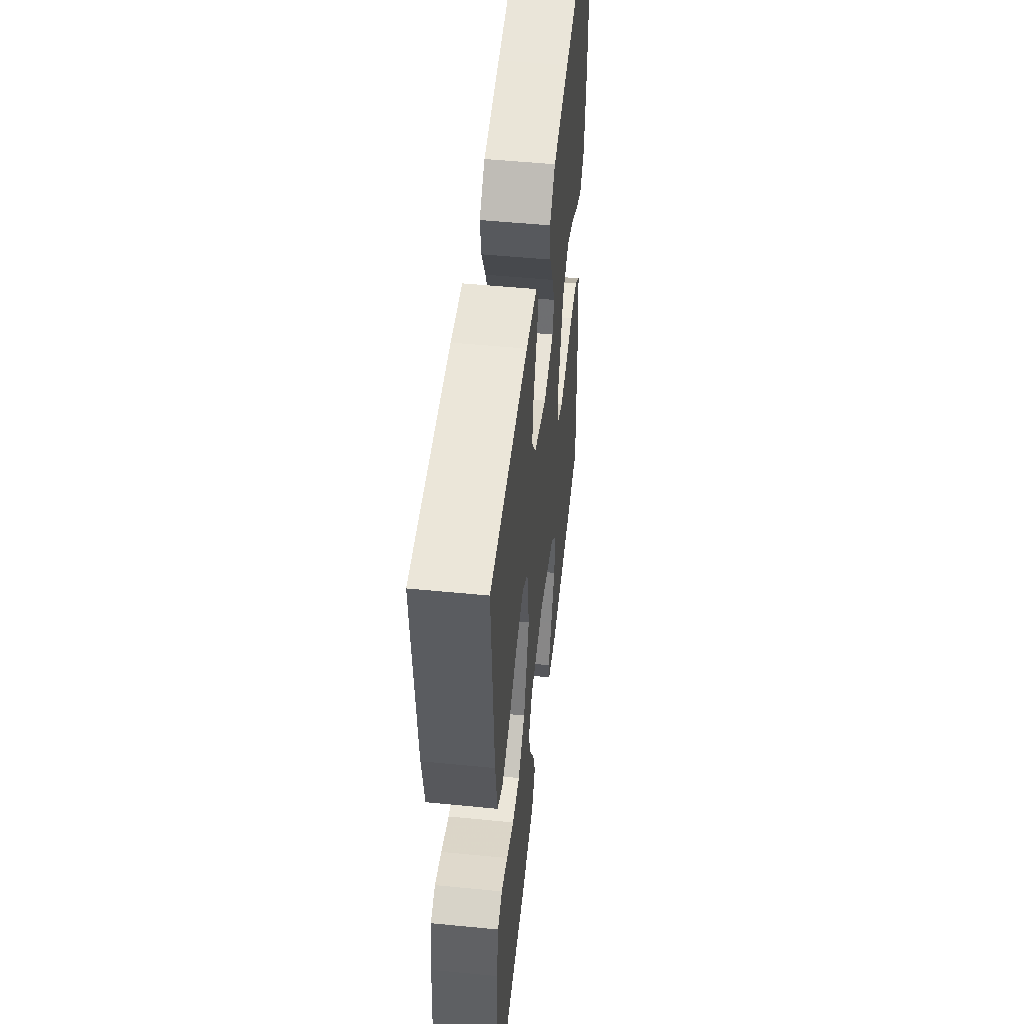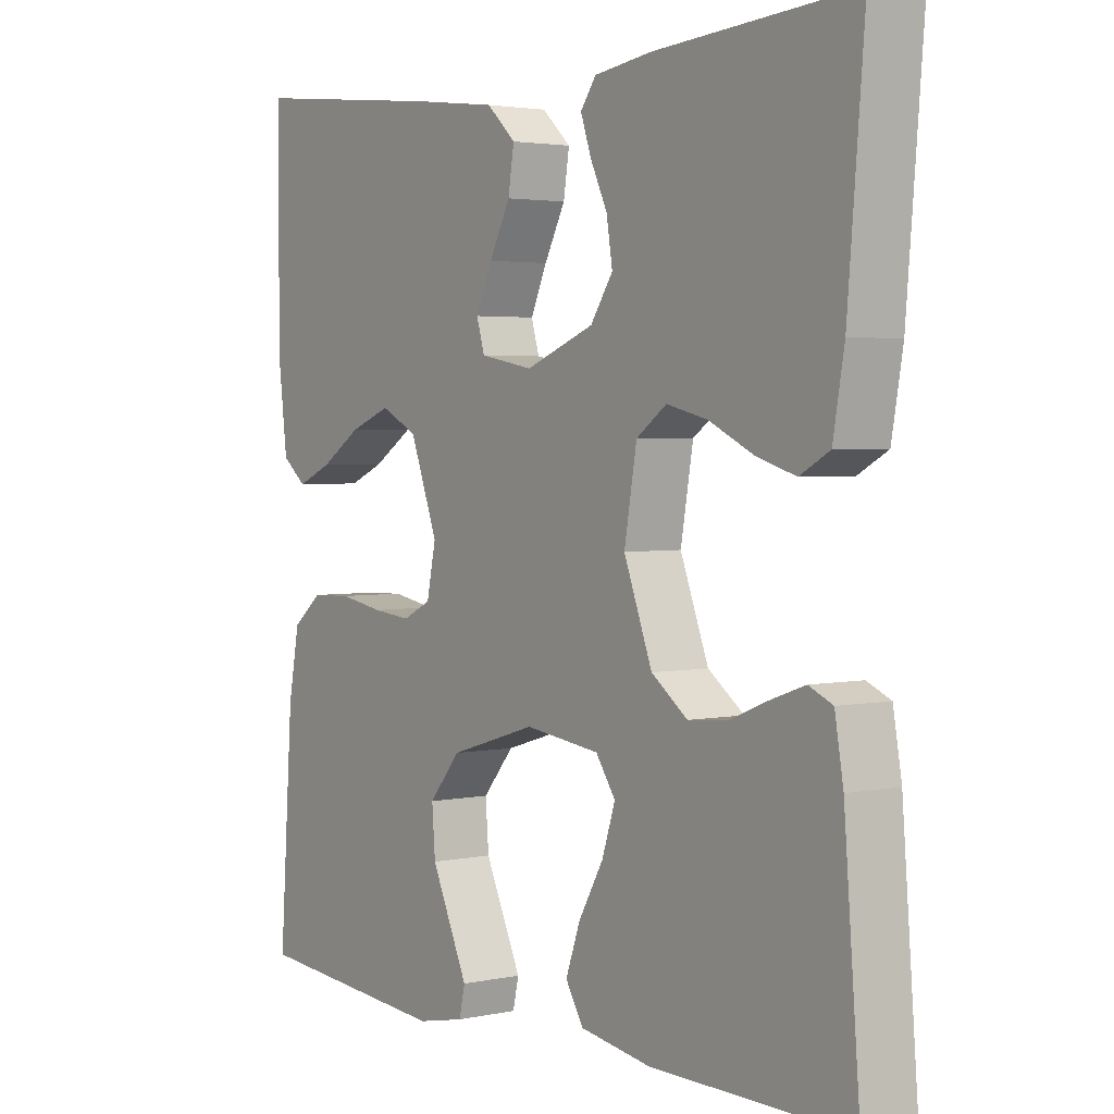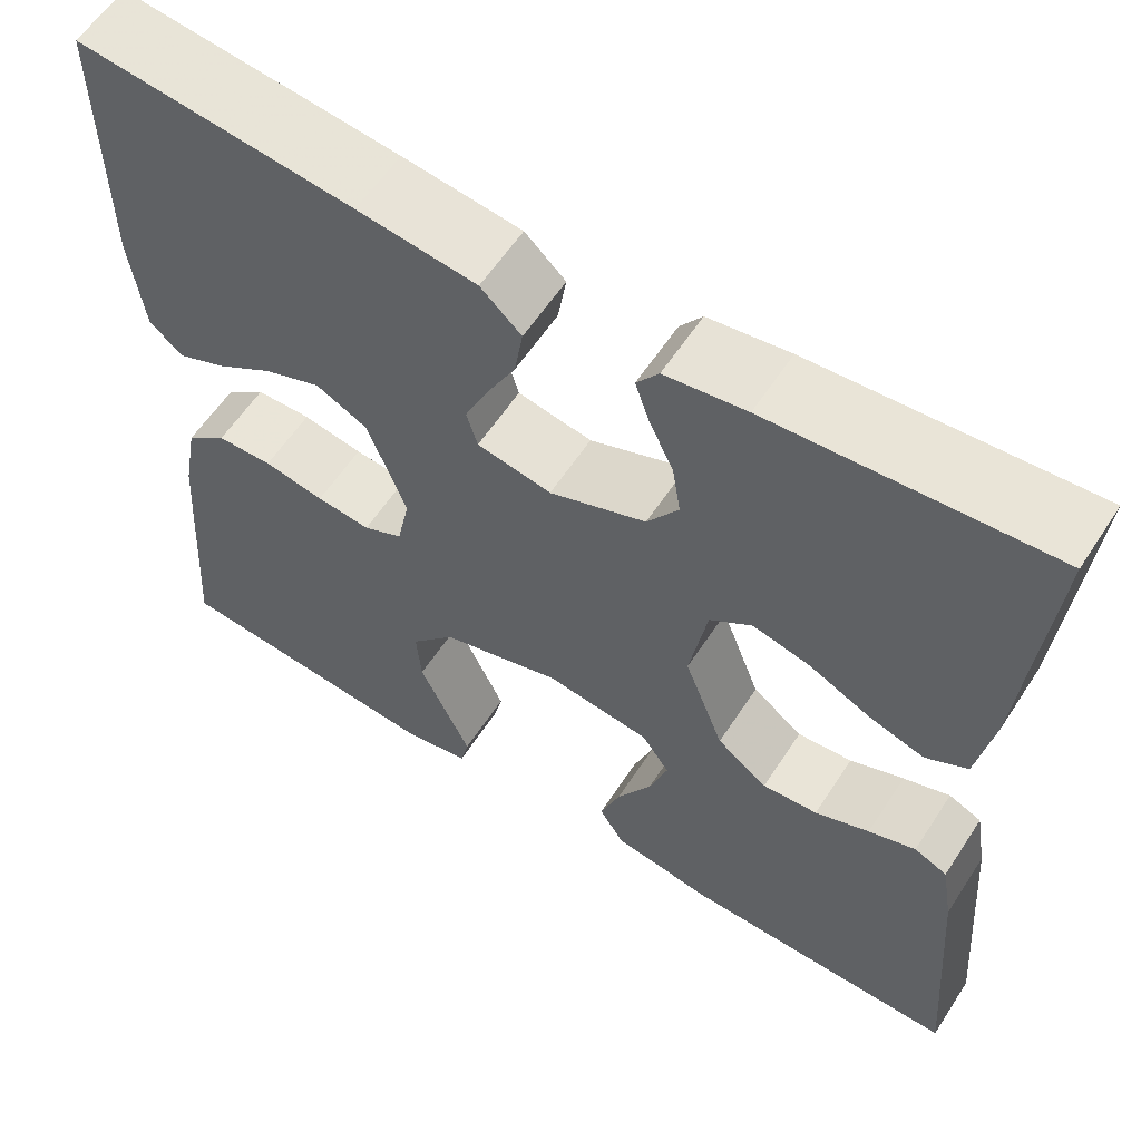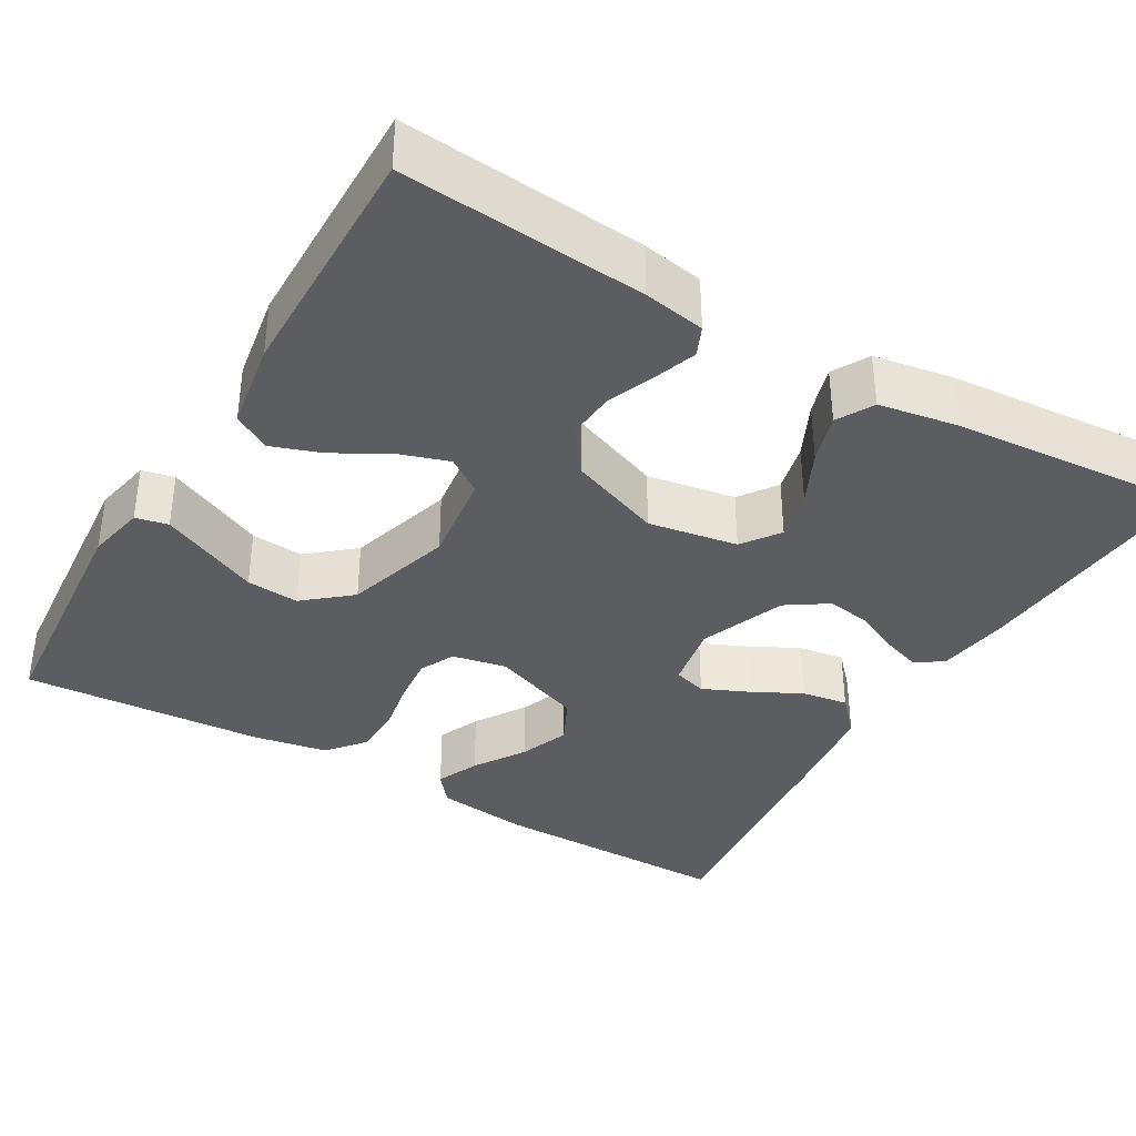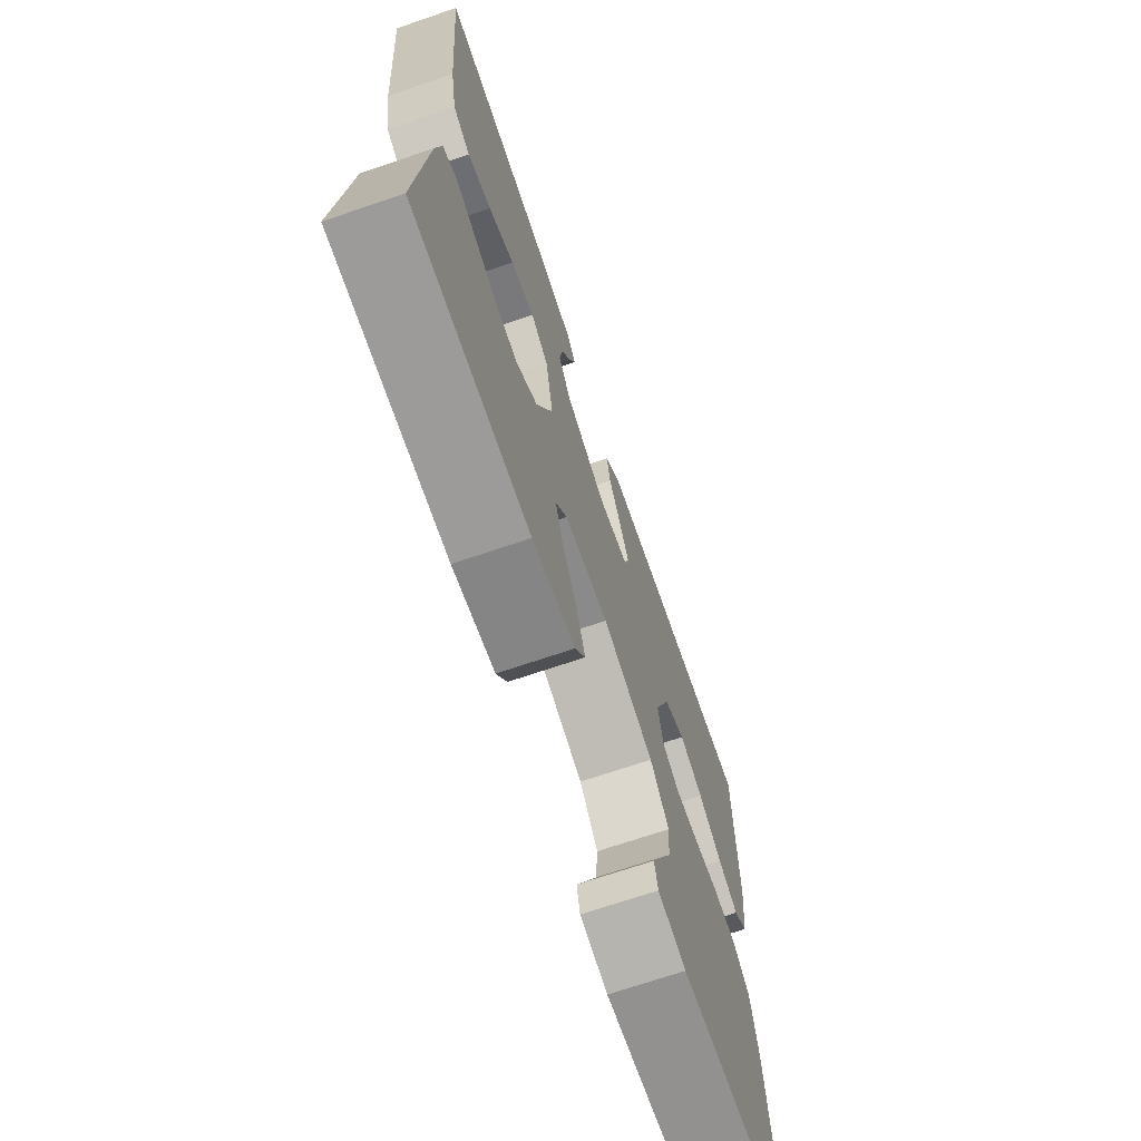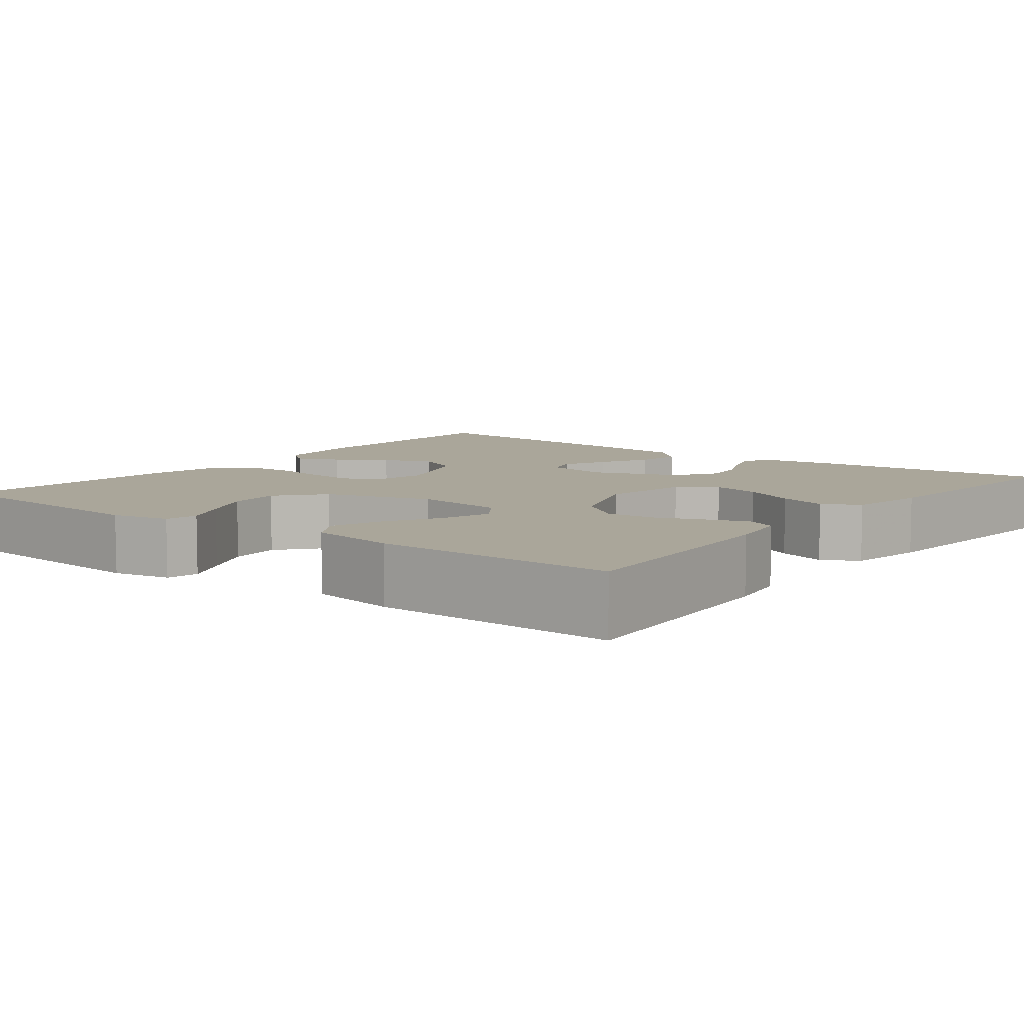
<metadata>
{"format":"obj","ext":"obj","renderer":"f3d","projection":"perspective","resolution":1024,"background":"white","views":[{"elev":51.2,"azim":-83.9,"up":"+Z"},{"elev":2.9,"azim":-126.1,"up":"+Z"},{"elev":59.4,"azim":-147.0,"up":"+Z"},{"elev":-37.0,"azim":-120.4,"up":"+Y"},{"elev":-70.4,"azim":-71.2,"up":"+Z"},{"elev":7.8,"azim":-142.2,"up":"+Y"}]}
</metadata>
<code>
v 0.5 0.07 -0.5
v 0.2 0.07 -0.525
v 0.128 0.07 -0.51
v 0.119 0.07 -0.47
v 0.145 0.07 -0.413
v 0.175 0.07 -0.347
v 0.18 0.07 -0.282
v 0.132 0.07 -0.225
v 0 0.07 -0.185
v -0.114 0.07 -0.2
v -0.144 0.07 -0.244
v -0.124 0.07 -0.305
v -0.086 0.07 -0.372
v -0.064 0.07 -0.434
v -0.091 0.07 -0.479
v -0.2 0.07 -0.497
v -0.5 0.07 -0.5
v -0.476 0.07 -0.2
v -0.463 0.07 -0.124
v -0.427 0.07 -0.108
v -0.376 0.07 -0.126
v -0.317 0.07 -0.15
v -0.257 0.07 -0.155
v -0.202 0.07 -0.114
v -0.159 0.07 0
v -0.178 0.07 0.11
v -0.224 0.07 0.143
v -0.286 0.07 0.128
v -0.352 0.07 0.096
v -0.413 0.07 0.077
v -0.458 0.07 0.102
v -0.475 0.07 0.2
v -0.5 0.07 0.5
v -0.2 0.07 0.477
v -0.112 0.07 0.464
v -0.088 0.07 0.431
v -0.104 0.07 0.384
v -0.13 0.07 0.329
v -0.139 0.07 0.272
v -0.105 0.07 0.221
v 0 0.07 0.18
v 0.081 0.07 0.195
v 0.093 0.07 0.236
v 0.068 0.07 0.292
v 0.036 0.07 0.354
v 0.027 0.07 0.411
v 0.071 0.07 0.452
v 0.2 0.07 0.468
v 0.5 0.07 0.5
v 0.5 0.07 0.2
v 0.486 0.07 0.084
v 0.449 0.07 0.054
v 0.396 0.07 0.077
v 0.334 0.07 0.117
v 0.272 0.07 0.141
v 0.216 0.07 0.113
v 0.174 0.07 0
v 0.188 0.07 -0.067
v 0.231 0.07 -0.088
v 0.29 0.07 -0.082
v 0.356 0.07 -0.07
v 0.417 0.07 -0.072
v 0.462 0.07 -0.109
v 0.479 0.07 -0.2
v 0.5 0 -0.5
v 0.2 0 -0.525
v 0.128 0 -0.51
v 0.119 0 -0.47
v 0.145 0 -0.413
v 0.175 0 -0.347
v 0.18 0 -0.282
v 0.132 0 -0.225
v 0 0 -0.185
v -0.114 0 -0.2
v -0.144 0 -0.244
v -0.124 0 -0.305
v -0.086 0 -0.372
v -0.064 0 -0.434
v -0.091 0 -0.479
v -0.2 0 -0.497
v -0.5 0 -0.5
v -0.476 0 -0.2
v -0.463 0 -0.124
v -0.427 0 -0.108
v -0.376 0 -0.126
v -0.317 0 -0.15
v -0.257 0 -0.155
v -0.202 0 -0.114
v -0.159 0 0
v -0.178 0 0.11
v -0.224 0 0.143
v -0.286 0 0.128
v -0.352 0 0.096
v -0.413 0 0.077
v -0.458 0 0.102
v -0.475 0 0.2
v -0.5 0 0.5
v -0.2 0 0.477
v -0.112 0 0.464
v -0.088 0 0.431
v -0.104 0 0.384
v -0.13 0 0.329
v -0.139 0 0.272
v -0.105 0 0.221
v 0 0 0.18
v 0.081 0 0.195
v 0.093 0 0.236
v 0.068 0 0.292
v 0.036 0 0.354
v 0.027 0 0.411
v 0.071 0 0.452
v 0.2 0 0.468
v 0.5 0 0.5
v 0.5 0 0.2
v 0.486 0 0.084
v 0.449 0 0.054
v 0.396 0 0.077
v 0.334 0 0.117
v 0.272 0 0.141
v 0.216 0 0.113
v 0.174 0 0
v 0.188 0 -0.067
v 0.231 0 -0.088
v 0.29 0 -0.082
v 0.356 0 -0.07
v 0.417 0 -0.072
v 0.462 0 -0.109
v 0.479 0 -0.2
f 1 2 3
f 64 1 3
f 63 64 3
f 62 63 3
f 61 62 3
f 60 61 3
f 52 53 54
f 51 52 54
f 50 51 54
f 49 50 54
f 48 49 54
f 47 48 54
f 46 47 54
f 45 46 54
f 44 45 54
f 43 44 54 55
f 42 43 55 56
f 36 37 38
f 35 36 38
f 34 35 38
f 33 34 38
f 32 33 38
f 31 32 38
f 30 31 38
f 29 30 38
f 28 29 38
f 27 28 38 39
f 26 27 39 40
f 20 21 22
f 19 20 22
f 18 19 22
f 17 18 22
f 16 17 22
f 15 16 22
f 14 15 22
f 13 14 22
f 12 13 22
f 11 12 22 23
f 10 11 23 24
f 3 4 5
f 3 5 6
f 60 3 6
f 59 60 6 7
f 58 59 7 8
f 57 58 8 9
f 10 24 25
f 9 10 25
f 57 9 25
f 56 57 25
f 42 56 25
f 41 42 25
f 25 26 40 41
f 67 66 65
f 67 65 128
f 67 128 127
f 67 127 126
f 67 126 125
f 67 125 124
f 118 117 116
f 118 116 115
f 118 115 114
f 118 114 113
f 118 113 112
f 118 112 111
f 118 111 110
f 118 110 109
f 118 109 108
f 119 118 108 107
f 120 119 107 106
f 102 101 100
f 102 100 99
f 102 99 98
f 102 98 97
f 102 97 96
f 102 96 95
f 102 95 94
f 102 94 93
f 102 93 92
f 103 102 92 91
f 104 103 91 90
f 86 85 84
f 86 84 83
f 86 83 82
f 86 82 81
f 86 81 80
f 86 80 79
f 86 79 78
f 86 78 77
f 86 77 76
f 87 86 76 75
f 88 87 75 74
f 69 68 67
f 70 69 67
f 70 67 124
f 71 70 124 123
f 72 71 123 122
f 73 72 122 121
f 89 88 74
f 89 74 73
f 89 73 121
f 89 121 120
f 89 120 106
f 89 106 105
f 105 104 90 89
f 1 65 66 2
f 2 66 67 3
f 3 67 68 4
f 4 68 69 5
f 5 69 70 6
f 6 70 71 7
f 7 71 72 8
f 8 72 73 9
f 9 73 74 10
f 10 74 75 11
f 11 75 76 12
f 12 76 77 13
f 13 77 78 14
f 14 78 79 15
f 15 79 80 16
f 16 80 81 17
f 17 81 82 18
f 18 82 83 19
f 19 83 84 20
f 20 84 85 21
f 21 85 86 22
f 22 86 87 23
f 23 87 88 24
f 24 88 89 25
f 25 89 90 26
f 26 90 91 27
f 27 91 92 28
f 28 92 93 29
f 29 93 94 30
f 30 94 95 31
f 31 95 96 32
f 32 96 97 33
f 33 97 98 34
f 34 98 99 35
f 35 99 100 36
f 36 100 101 37
f 37 101 102 38
f 38 102 103 39
f 39 103 104 40
f 40 104 105 41
f 41 105 106 42
f 42 106 107 43
f 43 107 108 44
f 44 108 109 45
f 45 109 110 46
f 46 110 111 47
f 47 111 112 48
f 48 112 113 49
f 49 113 114 50
f 50 114 115 51
f 51 115 116 52
f 52 116 117 53
f 53 117 118 54
f 54 118 119 55
f 55 119 120 56
f 56 120 121 57
f 57 121 122 58
f 58 122 123 59
f 59 123 124 60
f 60 124 125 61
f 61 125 126 62
f 62 126 127 63
f 63 127 128 64
f 64 128 65 1

</code>
